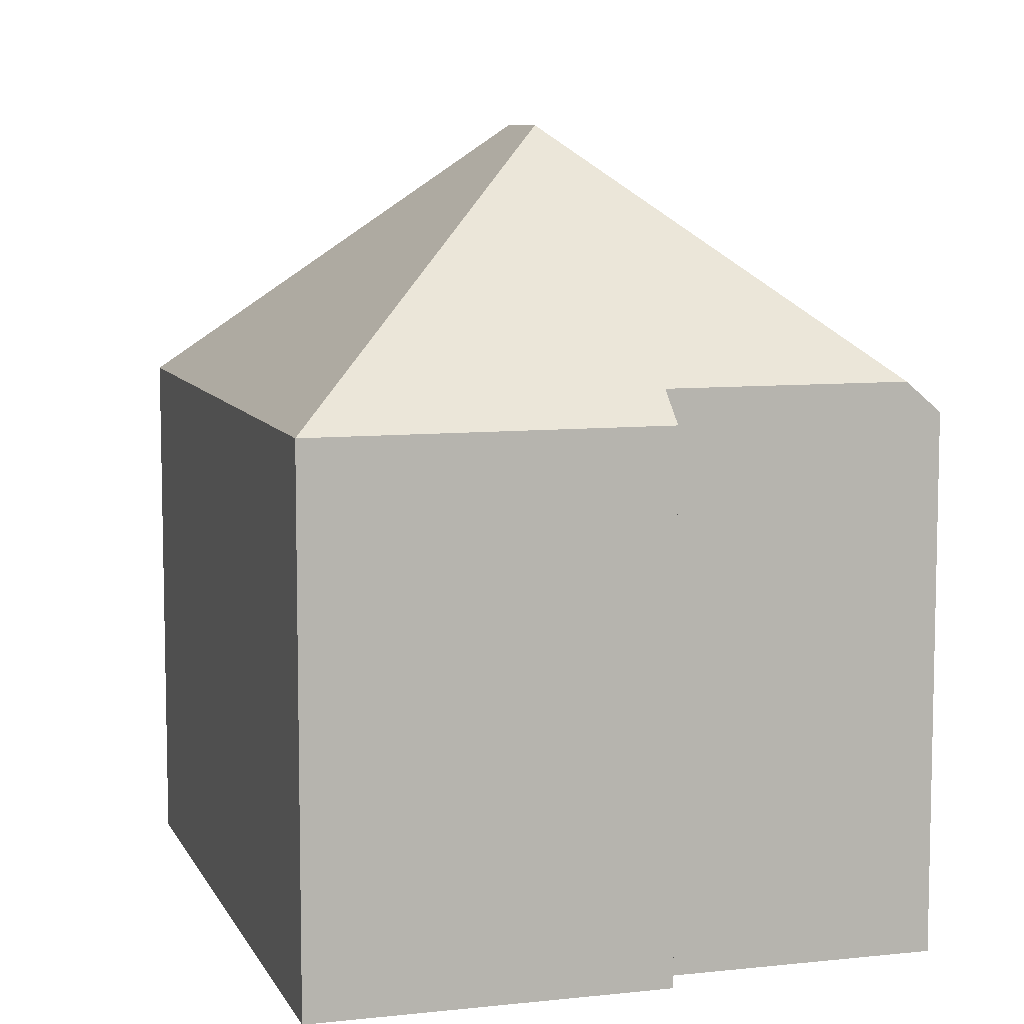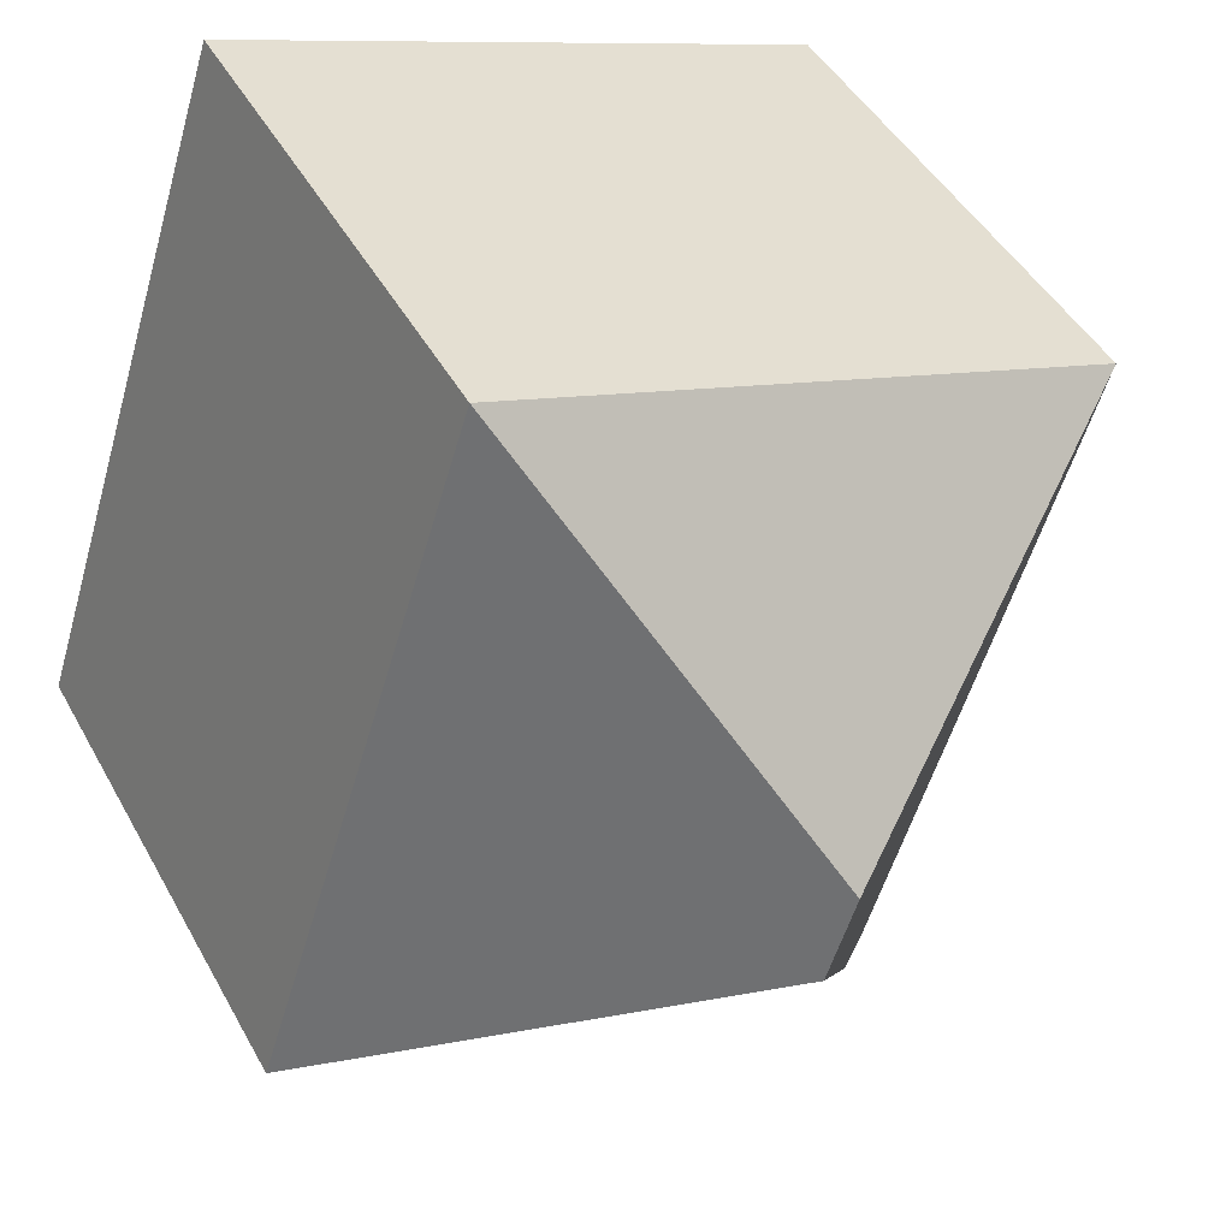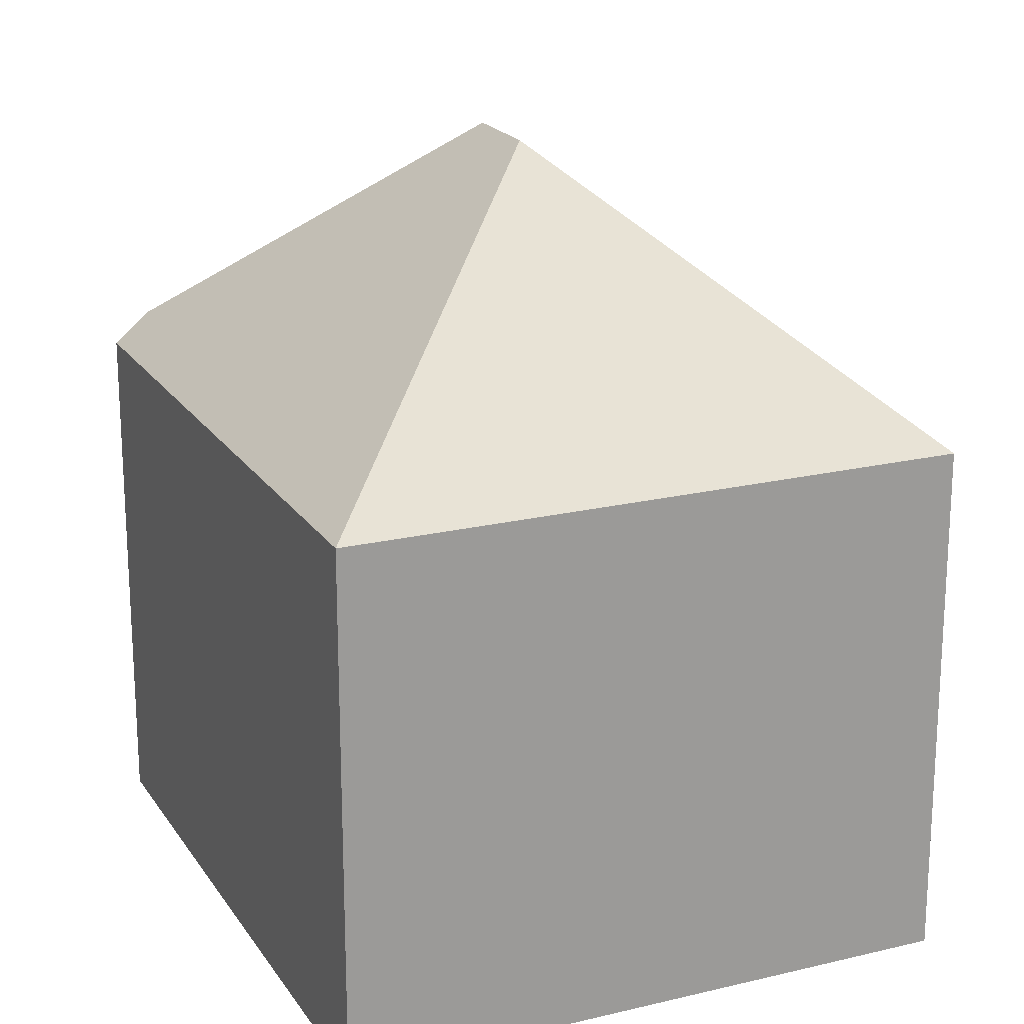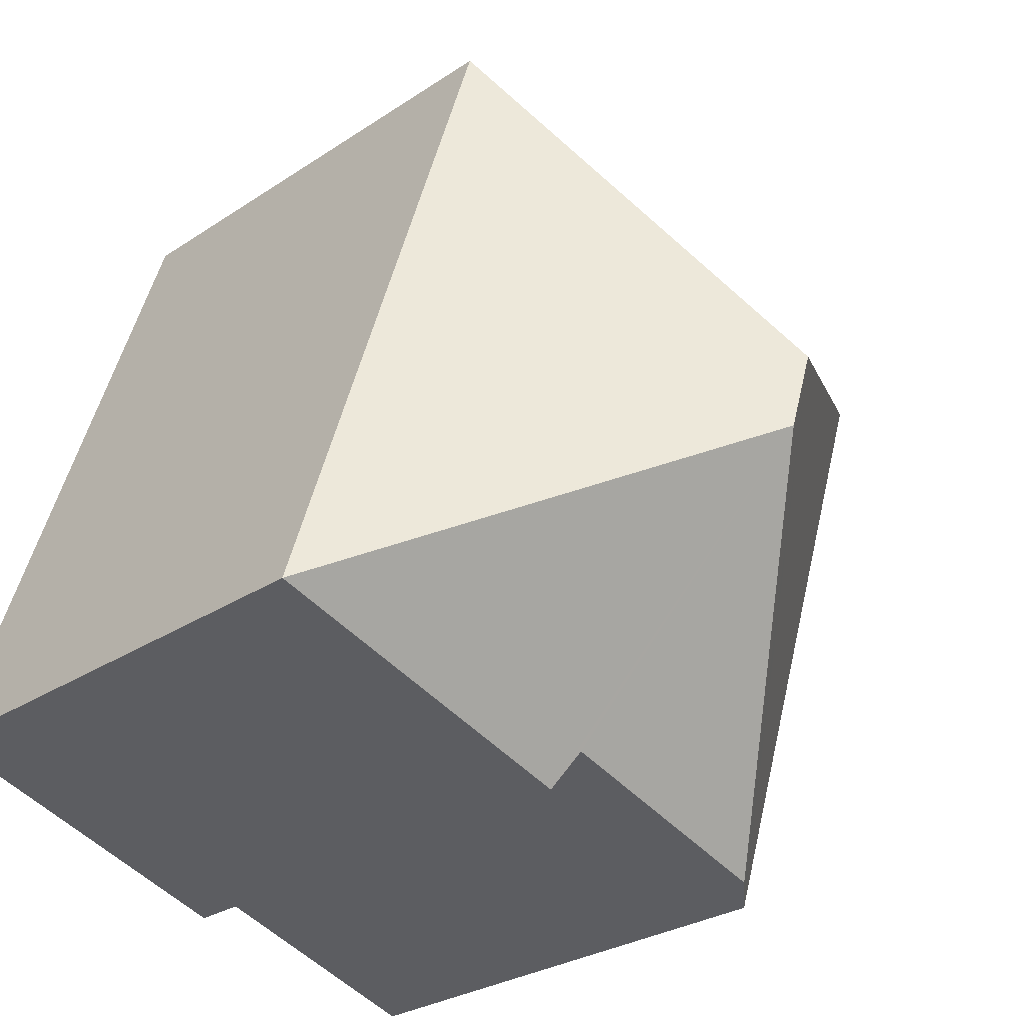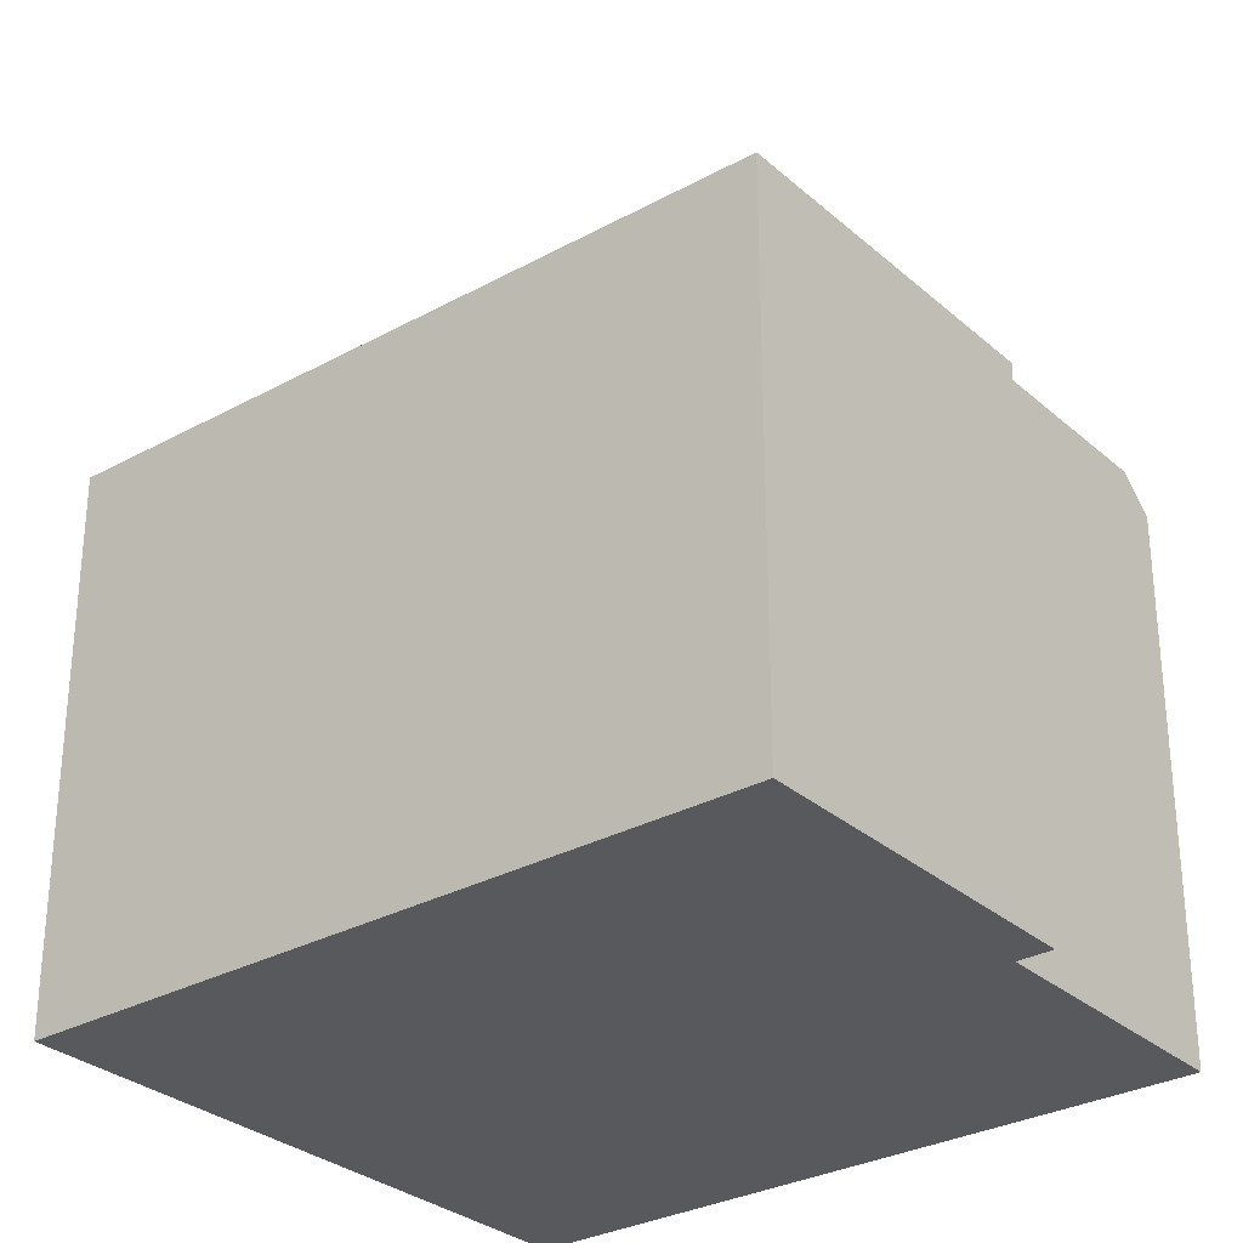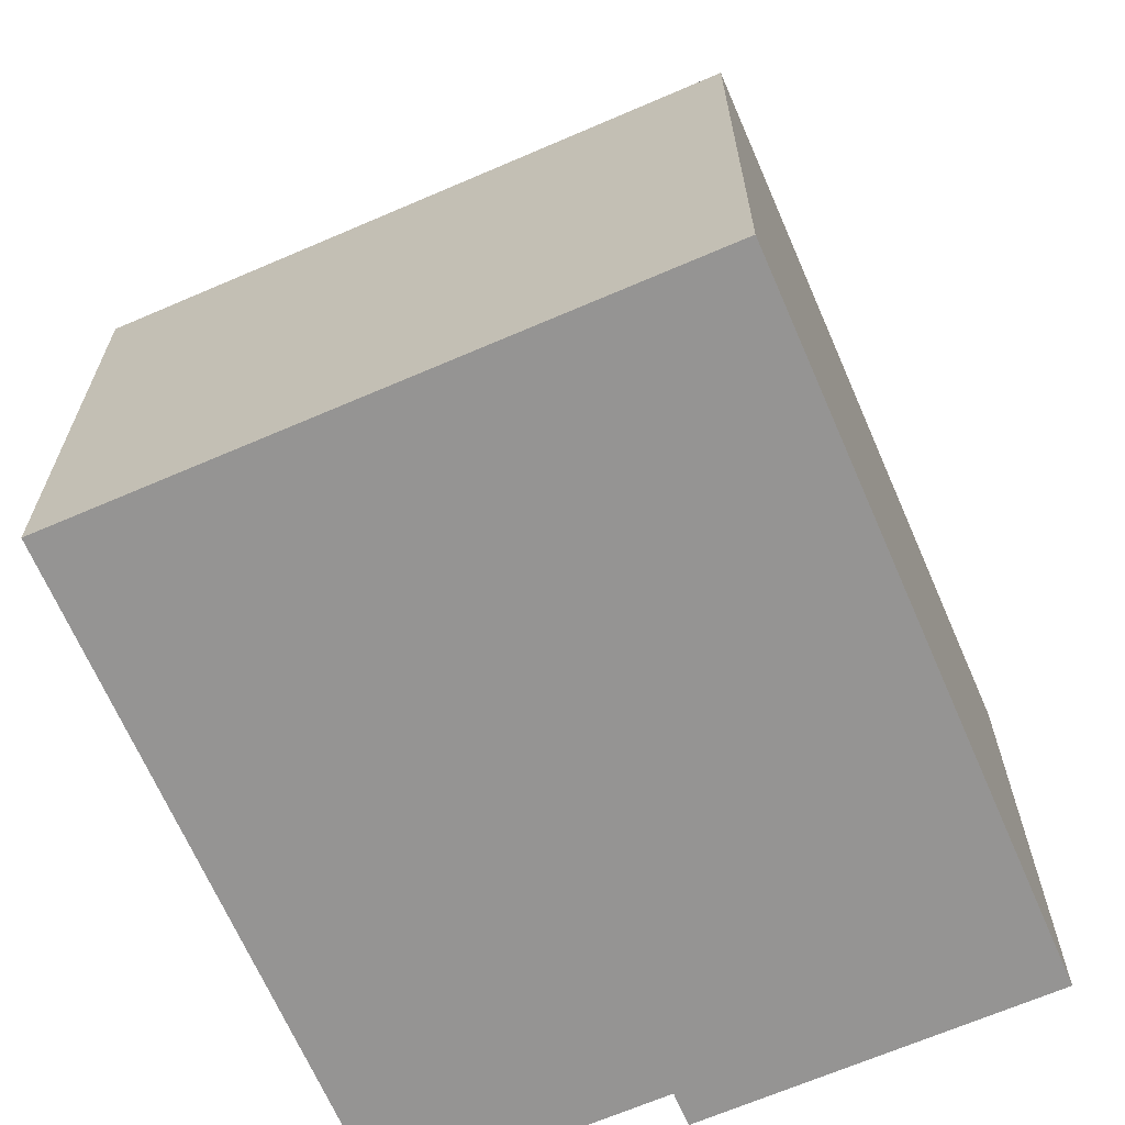
<metadata>
{"format":"obj","ext":"obj","renderer":"f3d","projection":"perspective","resolution":1024,"background":"white","views":[{"elev":8.2,"azim":145.3,"up":"+Y"},{"elev":44.9,"azim":152.8,"up":"+Z"},{"elev":20.1,"azim":-41.8,"up":"+Y"},{"elev":-27.5,"azim":135.7,"up":"+Z"},{"elev":-30.2,"azim":110.7,"up":"+Y"},{"elev":-67.1,"azim":5.5,"up":"+Y"}]}
</metadata>
<code>
v  5.884 11.83 -3.01
v  1.291 7.832 -3.996
v  0 7.832 4.796e-16
v  3.135 7.832 -9.702
v  3.63 8.277 -9.542
v  6.305 11.83 -4.313
v  8.894 7.832 2.874
v  12.19 7.832 -7.322
v  7.203 7.832 -8.934
v  7.043 8.277 -8.439
v  7.043 5.167e-16 -8.439
v  7.203 5.47e-16 -8.934
v  3.135 5.941e-16 -9.702
v  0 0 0
v  1.291 2.447e-16 -3.996
v  3.63 5.843e-16 -9.542
v  12.19 4.483e-16 -7.322
v  8.894 -1.76e-16 2.874
g defaultobject
f 1 2 3
f 2 1 4
f 4 1 5
f 5 1 6
f 1 3 7
f 6 7 8
f 7 6 1
f 9 6 8
f 6 9 10
f 6 10 5
f 9 11 10
f 11 9 12
f 13 2 4
f 2 13 3
f 3 13 14
f 14 13 15
f 11 5 10
f 5 11 4
f 4 11 13
f 13 11 16
f 17 9 8
f 9 17 12
f 14 7 3
f 7 14 18
f 18 8 7
f 8 18 17
f 15 18 14
f 18 15 13
f 18 13 16
f 18 16 11
f 18 11 17
f 17 11 12

</code>
